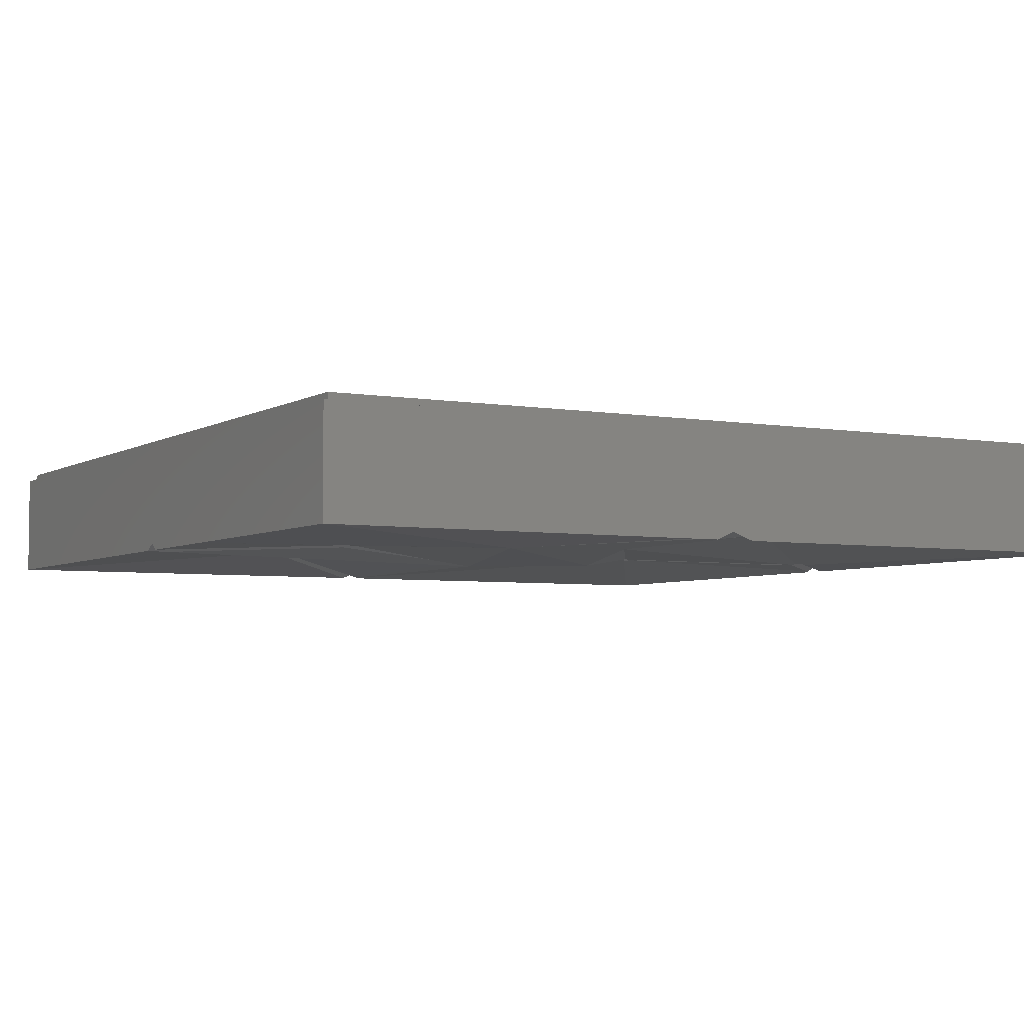
<metadata>
{"format":"stl","ext":"stl","renderer":"f3d","projection":"perspective","resolution":1024,"background":"white","views":[{"elev":-4.6,"azim":-119.6,"up":"+Y"}]}
</metadata>
<code>
# stl→obj: 496 verts, 788 faces
v -2.36 -0.04 2.36
v -2.4 -0.04 2.4
v 2.4 -0.04 2.4
v 2.36 -0.04 2.36
v 2.36 0 2.36
v 2.24 0 2.24
v -2.24 0 2.24
v -2.36 0 2.36
v 1.64 -0.48 1.76
v 1.686 -0.48 1.743
v 1.686 0 1.743
v 1.64 0 1.76
v 1.802 -0.48 1.859
v -1.64 -0.48 1.76
v -1.64 0 1.76
v -1.686 0 1.743
v -1.686 -0.48 1.743
v -1.802 -0.48 1.859
v 1.6 0 1.6
v -1.6 0 1.6
v 1.743 0 1.686
v 1.859 -0.48 1.802
v 2.24 -0.48 2.24
v -2.24 -0.48 2.24
v 2.4 -0.04 -2.4
v 2.36 -0.04 -2.36
v 2.36 0 -2.36
v 2.24 0 -2.24
v 1.76 -0.48 -1.64
v 1.743 -0.48 -1.686
v 1.743 0 -1.686
v 1.76 0 -1.64
v 1.859 -0.48 -1.802
v 1.76 -0.48 1.64
v 1.76 0 1.64
v 1.743 -0.48 1.686
v 1.6 0 -1.6
v 1.686 0 -1.743
v 1.802 -0.48 -1.859
v 2.24 -0.48 -2.24
v -2.4 -0.04 -2.4
v -2.36 -0.04 -2.36
v -2.36 0 -2.36
v -2.24 0 -2.24
v -1.64 -0.48 -1.76
v -1.686 -0.48 -1.743
v -1.686 0 -1.743
v -1.64 0 -1.76
v -1.802 -0.48 -1.859
v 1.64 -0.48 -1.76
v 1.64 0 -1.76
v 1.686 -0.48 -1.743
v -1.6 0 -1.6
v -1.743 0 -1.686
v -1.859 -0.48 -1.802
v -2.24 -0.48 -2.24
v -1.76 -0.48 1.64
v -1.743 -0.48 1.686
v -1.743 0 1.686
v -1.76 0 1.64
v -1.859 -0.48 1.802
v -1.76 -0.48 -1.64
v -1.76 0 -1.64
v -1.743 -0.48 -1.686
v 2.4 -0.6084 0.01692
v 2.4 -0.64 -0.05596
v 2.4 -0.64 -2.4
v 2.4 -0.64 2.4
v 2.4 -0.64 0.07956
v -0.0342 -0.6015 -2.4
v -0.0962 -0.64 -2.4
v -0.803 -0.64 -2.4
v 0.02728 -0.64 -2.4
v -2.4 -0.64 -2.4
v 0.00752 -0.6069 2.4
v 0.0828 -0.64 2.4
v -2.4 -0.64 2.4
v -0.06688 -0.64 2.4
v -2.4 -0.5954 -0.00684
v -2.4 -0.64 0.1182
v -2.4 -0.64 -0.1085
v 1.35 -0.5413 -1.093
v 1.377 -0.5384 -1.054
v 1.355 -0.516 -1.029
v 0.6794 -0.6264 -0.1371
v 1.333 -0.5384 -1.055
v 1.36 -0.5422 -0.9732
v 0.02724 -0.6426 -2.288
v 0.5769 -0.64 -0.0004
v 2.359 -0.6371 0.04032
v 2.303 -0.64 0.00028
v -0.06032 -0.5872 -1.205
v 0.3486 -0.6198 -0.397
v -0.1618 -0.5811 -1.182
v -0.115 -0.553 -1.194
v 0.9478 -0.5374 1.442
v 0.9309 -0.5384 1.426
v 0.1693 -0.6317 0.6865
v 0.1018 -0.6399 0.6198
v -1.226 -0.64 -0.7056
v -0.152 -0.5818 -1.265
v 0.9906 -0.5404 1.475
v 0.903 -0.5417 1.487
v 0.9324 -0.5166 1.451
v 0.03636 -0.636 2.363
v -0.5195 -0.6368 1.812
v -0.6038 -0.6102 1.789
v -0.6532 -0.64 1.807
v -0.6848 -0.6362 1.766
v 0.8413 -0.54 1.39
v 0.8683 -0.5398 1.428
v -0.639 -0.6362 1.751
v -0.6137 -0.6389 1.737
v -0.9986 -0.6062 0.203
v -1.559 -0.5446 0.8314
v -1.543 -0.5467 0.7256
v -1.26 -0.6314 -0.5794
v -1.557 -0.5553 0.9752
v -1.633 -0.5435 0.8428
v -1.608 -0.5112 0.7845
v -1.63 -0.5431 0.6907
v 1.6 -0.4404 0.8181
v 1.6 -0.4986 -0.00016
v 1.6 -0.4404 1.6
v 1.6 -0.4168 -0.8145
v 1.6 -0.4168 -1.341
v 1.6 -0.4364 -1.6
v 0.8168 -0.4364 -1.6
v -0.08032 -0.4564 -1.6
v 0.1981 -0.4986 -1.6
v -0.3401 -0.4582 -1.6
v -1.6 -0.5016 -1.6
v -1.019 -0.4986 -1.6
v 0.8232 -0.4067 1.599
v -0.6585 -0.4942 1.6
v -0.8144 -0.4786 1.601
v 1.152 -0.4087 1.6
v -1.6 -0.3998 0.8126
v -1.6 -0.4581 1.6
v -1.6 -0.3998 0.7726
v -1.6 -0.4986 -1.235
v 1.372 -0.3941 -1.04
v -1.008 -0.4596 0.2048
v 0.9467 -0.3942 1.467
v -1.237 -0.4924 -0.713
v 0.1055 -0.4986 0.6285
v 0.5827 -0.4986 -0.0004
v -0.1179 -0.4366 -1.215
v 1.6 0 2
v 1.44 0 2
v 1.487 0 2.113
v 1.6 0 2.16
v 1.713 0 2.113
v 1.76 0 2
v 1.713 0 1.887
v 1.6 0 1.84
v 1.487 0 1.887
v 1.44 -0.48 2
v 1.487 -0.48 2.113
v 1.6 -0.48 2.16
v 1.713 -0.48 2.113
v 1.76 -0.48 2
v 1.713 -0.48 1.887
v 1.6 -0.48 1.84
v 1.487 -0.48 1.887
v 0.8 0 2
v 0.64 0 2
v 0.6869 0 2.113
v 0.8 0 2.16
v 0.9131 0 2.113
v 0.96 0 2
v 0.9131 0 1.887
v 0.8 0 1.84
v 0.6869 0 1.887
v 0.64 -0.48 2
v 0.6869 -0.48 2.113
v 0.8 -0.48 2.16
v 0.9131 -0.48 2.113
v 0.96 -0.48 2
v 0.9131 -0.48 1.887
v 0.8 -0.48 1.84
v 0.6869 -0.48 1.887
v 0 0 2
v -0.16 0 2
v -0.1131 0 2.113
v 0 0 2.16
v 0.1131 0 2.113
v 0.16 0 2
v 0.1131 0 1.887
v -0 0 1.84
v -0.1131 0 1.887
v -0.16 -0.48 2
v -0.1131 -0.48 2.113
v 0 -0.48 2.16
v 0.1131 -0.48 2.113
v 0.16 -0.48 2
v 0.1131 -0.48 1.887
v -0 -0.48 1.84
v -0.1131 -0.48 1.887
v -0.8 0 2
v -0.96 0 2
v -0.9131 0 2.113
v -0.8 0 2.16
v -0.6869 0 2.113
v -0.64 0 2
v -0.6869 0 1.887
v -0.8 0 1.84
v -0.9131 0 1.887
v -0.96 -0.48 2
v -0.9131 -0.48 2.113
v -0.8 -0.48 2.16
v -0.6869 -0.48 2.113
v -0.64 -0.48 2
v -0.6869 -0.48 1.887
v -0.8 -0.48 1.84
v -0.9131 -0.48 1.887
v -1.6 0 2
v -1.76 0 2
v -1.713 0 2.113
v -1.6 0 2.16
v -1.487 0 2.113
v -1.44 0 2
v -1.487 0 1.887
v -1.6 0 1.84
v -1.713 0 1.887
v -1.76 -0.48 2
v -1.713 -0.48 2.113
v -1.6 -0.48 2.16
v -1.487 -0.48 2.113
v -1.44 -0.48 2
v -1.487 -0.48 1.887
v -1.6 -0.48 1.84
v -1.713 -0.48 1.887
v 1.802 0 1.859
v 1.859 0 1.802
v 2 0 -1.6
v 2 0 -1.44
v 2.113 0 -1.487
v 2.16 0 -1.6
v 2.113 0 -1.713
v 2 0 -1.76
v 1.887 0 -1.713
v 1.84 0 -1.6
v 1.887 0 -1.487
v 2 -0.48 -1.44
v 2.113 -0.48 -1.487
v 2.16 -0.48 -1.6
v 2.113 -0.48 -1.713
v 2 -0.48 -1.76
v 1.887 -0.48 -1.713
v 1.84 -0.48 -1.6
v 1.887 -0.48 -1.487
v 2 0 -0.8
v 2 0 -0.64
v 2.113 0 -0.6869
v 2.16 0 -0.8
v 2.113 0 -0.9131
v 2 0 -0.96
v 1.887 0 -0.9131
v 1.84 0 -0.8
v 1.887 0 -0.6869
v 2 -0.48 -0.64
v 2.113 -0.48 -0.6869
v 2.16 -0.48 -0.8
v 2.113 -0.48 -0.9131
v 2 -0.48 -0.96
v 1.887 -0.48 -0.9131
v 1.84 -0.48 -0.8
v 1.887 -0.48 -0.6869
v 2 0 0
v 2 0 0.16
v 2.113 0 0.1131
v 2.16 0 -0
v 2.113 0 -0.1131
v 2 0 -0.16
v 1.887 0 -0.1131
v 1.84 0 0
v 1.887 0 0.1131
v 2 -0.48 0.16
v 2.113 -0.48 0.1131
v 2.16 -0.48 -0
v 2.113 -0.48 -0.1131
v 2 -0.48 -0.16
v 1.887 -0.48 -0.1131
v 1.84 -0.48 0
v 1.887 -0.48 0.1131
v 2 0 0.8
v 2 0 0.96
v 2.113 0 0.9131
v 2.16 0 0.8
v 2.113 0 0.6869
v 2 0 0.64
v 1.887 0 0.6869
v 1.84 0 0.8
v 1.887 0 0.9131
v 2 -0.48 0.96
v 2.113 -0.48 0.9131
v 2.16 -0.48 0.8
v 2.113 -0.48 0.6869
v 2 -0.48 0.64
v 1.887 -0.48 0.6869
v 1.84 -0.48 0.8
v 1.887 -0.48 0.9131
v 2 0 1.6
v 2 0 1.76
v 2.113 0 1.713
v 2.16 0 1.6
v 2.113 0 1.487
v 2 0 1.44
v 1.887 0 1.487
v 1.84 0 1.6
v 1.887 0 1.713
v 2 -0.48 1.76
v 2.113 -0.48 1.713
v 2.16 -0.48 1.6
v 2.113 -0.48 1.487
v 2 -0.48 1.44
v 1.887 -0.48 1.487
v 1.84 -0.48 1.6
v 1.887 -0.48 1.713
v 1.859 0 -1.802
v 1.802 0 -1.859
v -1.6 0 -2
v -1.44 0 -2
v -1.487 0 -2.113
v -1.6 0 -2.16
v -1.713 0 -2.113
v -1.76 0 -2
v -1.713 0 -1.887
v -1.6 0 -1.84
v -1.487 0 -1.887
v -1.44 -0.48 -2
v -1.487 -0.48 -2.113
v -1.6 -0.48 -2.16
v -1.713 -0.48 -2.113
v -1.76 -0.48 -2
v -1.713 -0.48 -1.887
v -1.6 -0.48 -1.84
v -1.487 -0.48 -1.887
v -0.8 0 -2
v -0.64 0 -2
v -0.6869 0 -2.113
v -0.8 0 -2.16
v -0.9131 0 -2.113
v -0.96 0 -2
v -0.9131 0 -1.887
v -0.8 0 -1.84
v -0.6869 0 -1.887
v -0.64 -0.48 -2
v -0.6869 -0.48 -2.113
v -0.8 -0.48 -2.16
v -0.9131 -0.48 -2.113
v -0.96 -0.48 -2
v -0.9131 -0.48 -1.887
v -0.8 -0.48 -1.84
v -0.6869 -0.48 -1.887
v 0 0 -2
v 0.16 0 -2
v 0.1131 0 -2.113
v -0 0 -2.16
v -0.1131 0 -2.113
v -0.16 0 -2
v -0.1131 0 -1.887
v 0 0 -1.84
v 0.1131 0 -1.887
v 0.16 -0.48 -2
v 0.1131 -0.48 -2.113
v -0 -0.48 -2.16
v -0.1131 -0.48 -2.113
v -0.16 -0.48 -2
v -0.1131 -0.48 -1.887
v 0 -0.48 -1.84
v 0.1131 -0.48 -1.887
v 0.8 0 -2
v 0.96 0 -2
v 0.9131 0 -2.113
v 0.8 0 -2.16
v 0.6869 0 -2.113
v 0.64 0 -2
v 0.6869 0 -1.887
v 0.8 0 -1.84
v 0.9131 0 -1.887
v 0.96 -0.48 -2
v 0.9131 -0.48 -2.113
v 0.8 -0.48 -2.16
v 0.6869 -0.48 -2.113
v 0.64 -0.48 -2
v 0.6869 -0.48 -1.887
v 0.8 -0.48 -1.84
v 0.9131 -0.48 -1.887
v 1.6 0 -2
v 1.76 0 -2
v 1.713 0 -2.113
v 1.6 0 -2.16
v 1.487 0 -2.113
v 1.44 0 -2
v 1.487 0 -1.887
v 1.6 0 -1.84
v 1.713 0 -1.887
v 1.76 -0.48 -2
v 1.713 -0.48 -2.113
v 1.6 -0.48 -2.16
v 1.487 -0.48 -2.113
v 1.44 -0.48 -2
v 1.487 -0.48 -1.887
v 1.6 -0.48 -1.84
v 1.713 -0.48 -1.887
v -1.802 0 -1.859
v -1.859 0 -1.802
v -2 0 1.6
v -2 0 1.44
v -2.113 0 1.487
v -2.16 0 1.6
v -2.113 0 1.713
v -2 0 1.76
v -1.887 0 1.713
v -1.84 0 1.6
v -1.887 0 1.487
v -2 -0.48 1.44
v -2.113 -0.48 1.487
v -2.16 -0.48 1.6
v -2.113 -0.48 1.713
v -2 -0.48 1.76
v -1.887 -0.48 1.713
v -1.84 -0.48 1.6
v -1.887 -0.48 1.487
v -2 0 0.8
v -2 0 0.64
v -2.113 0 0.6869
v -2.16 0 0.8
v -2.113 0 0.9131
v -2 0 0.96
v -1.887 0 0.9131
v -1.84 0 0.8
v -1.887 0 0.6869
v -2 -0.48 0.64
v -2.113 -0.48 0.6869
v -2.16 -0.48 0.8
v -2.113 -0.48 0.9131
v -2 -0.48 0.96
v -1.887 -0.48 0.9131
v -1.84 -0.48 0.8
v -1.887 -0.48 0.6869
v -2 0 0
v -2 0 -0.16
v -2.113 0 -0.1131
v -2.16 0 0
v -2.113 0 0.1131
v -2 0 0.16
v -1.887 0 0.1131
v -1.84 0 -0
v -1.887 0 -0.1131
v -2 -0.48 -0.16
v -2.113 -0.48 -0.1131
v -2.16 -0.48 0
v -2.113 -0.48 0.1131
v -2 -0.48 0.16
v -1.887 -0.48 0.1131
v -1.84 -0.48 -0
v -1.887 -0.48 -0.1131
v -2 0 -0.8
v -2 0 -0.96
v -2.113 0 -0.9131
v -2.16 0 -0.8
v -2.113 0 -0.6869
v -2 0 -0.64
v -1.887 0 -0.6869
v -1.84 0 -0.8
v -1.887 0 -0.9131
v -2 -0.48 -0.96
v -2.113 -0.48 -0.9131
v -2.16 -0.48 -0.8
v -2.113 -0.48 -0.6869
v -2 -0.48 -0.64
v -1.887 -0.48 -0.6869
v -1.84 -0.48 -0.8
v -1.887 -0.48 -0.9131
v -2 0 -1.6
v -2 0 -1.76
v -2.113 0 -1.713
v -2.16 0 -1.6
v -2.113 0 -1.487
v -2 0 -1.44
v -1.887 0 -1.487
v -1.84 0 -1.6
v -1.887 0 -1.713
v -2 -0.48 -1.76
v -2.113 -0.48 -1.713
v -2.16 -0.48 -1.6
v -2.113 -0.48 -1.487
v -2 -0.48 -1.44
v -1.887 -0.48 -1.487
v -1.84 -0.48 -1.6
v -1.887 -0.48 -1.713
v -1.859 0 1.802
v -1.802 0 1.859
f 1 2 3
f 3 4 1
f 5 6 7
f 7 8 5
f 9 10 11
f 11 12 9
f 10 9 13
f 14 15 16
f 16 17 14
f 14 17 18
f 12 15 14
f 14 9 12
f 16 15 19
f 19 20 16
f 19 15 12
f 12 11 19
f 11 21 19
f 22 13 23
f 9 14 18
f 18 13 9
f 18 24 23
f 23 13 18
f 4 3 25
f 25 26 4
f 27 28 6
f 6 5 27
f 29 30 31
f 31 32 29
f 30 29 33
f 34 35 21
f 21 36 34
f 34 36 22
f 32 35 34
f 34 29 32
f 21 35 37
f 37 19 21
f 37 35 32
f 32 31 37
f 31 38 37
f 39 33 40
f 29 34 22
f 22 33 29
f 22 23 40
f 40 33 22
f 26 25 41
f 41 42 26
f 43 44 28
f 28 27 43
f 45 46 47
f 47 48 45
f 46 45 49
f 50 51 38
f 38 52 50
f 50 52 39
f 48 51 50
f 50 45 48
f 38 51 53
f 53 37 38
f 53 51 48
f 48 47 53
f 47 54 53
f 55 49 56
f 45 50 39
f 39 49 45
f 39 40 56
f 56 49 39
f 42 41 2
f 2 1 42
f 8 7 44
f 44 43 8
f 57 58 59
f 59 60 57
f 58 57 61
f 62 63 54
f 54 64 62
f 62 64 55
f 60 63 62
f 62 57 60
f 54 63 20
f 20 53 54
f 20 63 60
f 60 59 20
f 59 16 20
f 18 61 24
f 57 62 55
f 55 61 57
f 55 56 24
f 24 61 55
f 65 66 67
f 67 25 65
f 3 65 25
f 68 69 65
f 65 3 68
f 70 71 72
f 72 41 70
f 41 25 70
f 67 73 70
f 70 25 67
f 74 41 72
f 75 76 68
f 68 3 75
f 2 75 3
f 77 78 75
f 75 2 77
f 77 2 79
f 79 80 77
f 79 41 74
f 74 81 79
f 41 79 2
f 82 83 84
f 67 66 83
f 65 84 83
f 83 66 65
f 73 67 82
f 83 82 67
f 85 86 84
f 82 86 73
f 87 85 84
f 82 84 86
f 85 88 73
f 73 86 85
f 89 88 85
f 90 91 84
f 84 65 90
f 69 90 65
f 91 87 84
f 87 91 85
f 89 85 91
f 92 88 89
f 89 93 92
f 94 95 93
f 92 93 95
f 96 97 91
f 91 90 96
f 89 91 97
f 98 99 89
f 98 89 97
f 89 100 94
f 94 93 89
f 95 101 71
f 71 70 95
f 95 94 101
f 101 72 71
f 72 101 94
f 94 100 72
f 90 69 68
f 68 102 90
f 100 74 72
f 102 96 90
f 76 103 102
f 102 68 76
f 96 104 97
f 103 76 105
f 98 97 104
f 102 104 96
f 106 104 103
f 103 105 106
f 103 104 102
f 106 107 104
f 105 75 107
f 107 106 105
f 75 78 108
f 108 107 75
f 76 75 105
f 109 107 108
f 104 110 98
f 108 78 77
f 111 107 112
f 112 113 111
f 111 110 104
f 111 104 107
f 109 112 107
f 111 113 114
f 114 110 111
f 112 115 116
f 116 113 112
f 99 114 117
f 117 100 99
f 116 114 113
f 116 117 114
f 115 112 109
f 109 118 115
f 119 118 77
f 118 109 108
f 108 77 118
f 119 77 80
f 115 120 116
f 116 120 117
f 100 117 121
f 121 74 100
f 118 120 115
f 119 80 79
f 79 120 119
f 118 119 120
f 121 79 81
f 74 121 81
f 117 120 121
f 121 120 79
f 99 98 110
f 110 114 99
f 89 99 100
f 88 95 70
f 88 70 73
f 88 92 95
f 122 19 37
f 37 123 122
f 124 19 122
f 123 37 125
f 125 37 126
f 126 37 127
f 127 37 128
f 129 130 37
f 37 53 129
f 129 53 131
f 128 37 130
f 131 53 132
f 132 133 131
f 20 19 134
f 134 135 20
f 136 20 135
f 134 19 137
f 138 20 139
f 138 140 53
f 53 20 138
f 139 20 136
f 137 19 124
f 132 53 140
f 140 141 132
f 127 128 142
f 142 126 127
f 136 135 143
f 143 138 136
f 136 138 139
f 124 122 144
f 144 137 124
f 132 141 145
f 145 133 132
f 146 143 144
f 143 146 145
f 146 144 147
f 146 147 145
f 148 145 147
f 143 145 141
f 141 140 143
f 144 143 135
f 135 134 144
f 125 142 147
f 147 123 125
f 140 138 143
f 125 126 142
f 128 130 147
f 147 142 128
f 123 147 144
f 144 122 123
f 137 144 134
f 147 130 129
f 129 148 147
f 129 131 148
f 145 148 131
f 131 133 145
f 8 1 4
f 8 4 5
f 43 42 1
f 43 1 8
f 27 26 42
f 27 42 43
f 5 4 26
f 5 26 27
f 24 7 6
f 24 6 23
f 56 44 7
f 56 7 24
f 40 28 44
f 40 44 56
f 23 6 28
f 23 28 40
f 149 150 151
f 149 151 152
f 149 152 153
f 149 153 154
f 149 154 155
f 149 155 156
f 149 156 157
f 149 157 150
f 150 158 159
f 150 159 151
f 151 159 160
f 151 160 152
f 152 160 161
f 152 161 153
f 153 161 162
f 153 162 154
f 154 162 163
f 154 163 155
f 155 163 164
f 155 164 156
f 156 164 165
f 156 165 157
f 157 165 158
f 157 158 150
f 166 167 168
f 166 168 169
f 166 169 170
f 166 170 171
f 166 171 172
f 166 172 173
f 166 173 174
f 166 174 167
f 167 175 176
f 167 176 168
f 168 176 177
f 168 177 169
f 169 177 178
f 169 178 170
f 170 178 179
f 170 179 171
f 171 179 180
f 171 180 172
f 172 180 181
f 172 181 173
f 173 181 182
f 173 182 174
f 174 182 175
f 174 175 167
f 183 184 185
f 183 185 186
f 183 186 187
f 183 187 188
f 183 188 189
f 183 189 190
f 183 190 191
f 183 191 184
f 184 192 193
f 184 193 185
f 185 193 194
f 185 194 186
f 186 194 195
f 186 195 187
f 187 195 196
f 187 196 188
f 188 196 197
f 188 197 189
f 189 197 198
f 189 198 190
f 190 198 199
f 190 199 191
f 191 199 192
f 191 192 184
f 200 201 202
f 200 202 203
f 200 203 204
f 200 204 205
f 200 205 206
f 200 206 207
f 200 207 208
f 200 208 201
f 201 209 210
f 201 210 202
f 202 210 211
f 202 211 203
f 203 211 212
f 203 212 204
f 204 212 213
f 204 213 205
f 205 213 214
f 205 214 206
f 206 214 215
f 206 215 207
f 207 215 216
f 207 216 208
f 208 216 209
f 208 209 201
f 217 218 219
f 217 219 220
f 217 220 221
f 217 221 222
f 217 222 223
f 217 223 224
f 217 224 225
f 217 225 218
f 218 226 227
f 218 227 219
f 219 227 228
f 219 228 220
f 220 228 229
f 220 229 221
f 221 229 230
f 221 230 222
f 222 230 231
f 222 231 223
f 223 231 232
f 223 232 224
f 224 232 233
f 224 233 225
f 225 233 226
f 225 226 218
f 21 11 234
f 21 234 235
f 36 21 235
f 36 235 22
f 11 10 13
f 11 13 234
f 234 13 22
f 234 22 235
f 236 237 238
f 236 238 239
f 236 239 240
f 236 240 241
f 236 241 242
f 236 242 243
f 236 243 244
f 236 244 237
f 237 245 246
f 237 246 238
f 238 246 247
f 238 247 239
f 239 247 248
f 239 248 240
f 240 248 249
f 240 249 241
f 241 249 250
f 241 250 242
f 242 250 251
f 242 251 243
f 243 251 252
f 243 252 244
f 244 252 245
f 244 245 237
f 253 254 255
f 253 255 256
f 253 256 257
f 253 257 258
f 253 258 259
f 253 259 260
f 253 260 261
f 253 261 254
f 254 262 263
f 254 263 255
f 255 263 264
f 255 264 256
f 256 264 265
f 256 265 257
f 257 265 266
f 257 266 258
f 258 266 267
f 258 267 259
f 259 267 268
f 259 268 260
f 260 268 269
f 260 269 261
f 261 269 262
f 261 262 254
f 270 271 272
f 270 272 273
f 270 273 274
f 270 274 275
f 270 275 276
f 270 276 277
f 270 277 278
f 270 278 271
f 271 279 280
f 271 280 272
f 272 280 281
f 272 281 273
f 273 281 282
f 273 282 274
f 274 282 283
f 274 283 275
f 275 283 284
f 275 284 276
f 276 284 285
f 276 285 277
f 277 285 286
f 277 286 278
f 278 286 279
f 278 279 271
f 287 288 289
f 287 289 290
f 287 290 291
f 287 291 292
f 287 292 293
f 287 293 294
f 287 294 295
f 287 295 288
f 288 296 297
f 288 297 289
f 289 297 298
f 289 298 290
f 290 298 299
f 290 299 291
f 291 299 300
f 291 300 292
f 292 300 301
f 292 301 293
f 293 301 302
f 293 302 294
f 294 302 303
f 294 303 295
f 295 303 296
f 295 296 288
f 304 305 306
f 304 306 307
f 304 307 308
f 304 308 309
f 304 309 310
f 304 310 311
f 304 311 312
f 304 312 305
f 305 313 314
f 305 314 306
f 306 314 315
f 306 315 307
f 307 315 316
f 307 316 308
f 308 316 317
f 308 317 309
f 309 317 318
f 309 318 310
f 310 318 319
f 310 319 311
f 311 319 320
f 311 320 312
f 312 320 313
f 312 313 305
f 38 31 321
f 38 321 322
f 52 38 322
f 52 322 39
f 31 30 33
f 31 33 321
f 321 33 39
f 321 39 322
f 323 324 325
f 323 325 326
f 323 326 327
f 323 327 328
f 323 328 329
f 323 329 330
f 323 330 331
f 323 331 324
f 324 332 333
f 324 333 325
f 325 333 334
f 325 334 326
f 326 334 335
f 326 335 327
f 327 335 336
f 327 336 328
f 328 336 337
f 328 337 329
f 329 337 338
f 329 338 330
f 330 338 339
f 330 339 331
f 331 339 332
f 331 332 324
f 340 341 342
f 340 342 343
f 340 343 344
f 340 344 345
f 340 345 346
f 340 346 347
f 340 347 348
f 340 348 341
f 341 349 350
f 341 350 342
f 342 350 351
f 342 351 343
f 343 351 352
f 343 352 344
f 344 352 353
f 344 353 345
f 345 353 354
f 345 354 346
f 346 354 355
f 346 355 347
f 347 355 356
f 347 356 348
f 348 356 349
f 348 349 341
f 357 358 359
f 357 359 360
f 357 360 361
f 357 361 362
f 357 362 363
f 357 363 364
f 357 364 365
f 357 365 358
f 358 366 367
f 358 367 359
f 359 367 368
f 359 368 360
f 360 368 369
f 360 369 361
f 361 369 370
f 361 370 362
f 362 370 371
f 362 371 363
f 363 371 372
f 363 372 364
f 364 372 373
f 364 373 365
f 365 373 366
f 365 366 358
f 374 375 376
f 374 376 377
f 374 377 378
f 374 378 379
f 374 379 380
f 374 380 381
f 374 381 382
f 374 382 375
f 375 383 384
f 375 384 376
f 376 384 385
f 376 385 377
f 377 385 386
f 377 386 378
f 378 386 387
f 378 387 379
f 379 387 388
f 379 388 380
f 380 388 389
f 380 389 381
f 381 389 390
f 381 390 382
f 382 390 383
f 382 383 375
f 391 392 393
f 391 393 394
f 391 394 395
f 391 395 396
f 391 396 397
f 391 397 398
f 391 398 399
f 391 399 392
f 392 400 401
f 392 401 393
f 393 401 402
f 393 402 394
f 394 402 403
f 394 403 395
f 395 403 404
f 395 404 396
f 396 404 405
f 396 405 397
f 397 405 406
f 397 406 398
f 398 406 407
f 398 407 399
f 399 407 400
f 399 400 392
f 54 47 408
f 54 408 409
f 64 54 409
f 64 409 55
f 47 46 49
f 47 49 408
f 408 49 55
f 408 55 409
f 410 411 412
f 410 412 413
f 410 413 414
f 410 414 415
f 410 415 416
f 410 416 417
f 410 417 418
f 410 418 411
f 411 419 420
f 411 420 412
f 412 420 421
f 412 421 413
f 413 421 422
f 413 422 414
f 414 422 423
f 414 423 415
f 415 423 424
f 415 424 416
f 416 424 425
f 416 425 417
f 417 425 426
f 417 426 418
f 418 426 419
f 418 419 411
f 427 428 429
f 427 429 430
f 427 430 431
f 427 431 432
f 427 432 433
f 427 433 434
f 427 434 435
f 427 435 428
f 428 436 437
f 428 437 429
f 429 437 438
f 429 438 430
f 430 438 439
f 430 439 431
f 431 439 440
f 431 440 432
f 432 440 441
f 432 441 433
f 433 441 442
f 433 442 434
f 434 442 443
f 434 443 435
f 435 443 436
f 435 436 428
f 444 445 446
f 444 446 447
f 444 447 448
f 444 448 449
f 444 449 450
f 444 450 451
f 444 451 452
f 444 452 445
f 445 453 454
f 445 454 446
f 446 454 455
f 446 455 447
f 447 455 456
f 447 456 448
f 448 456 457
f 448 457 449
f 449 457 458
f 449 458 450
f 450 458 459
f 450 459 451
f 451 459 460
f 451 460 452
f 452 460 453
f 452 453 445
f 461 462 463
f 461 463 464
f 461 464 465
f 461 465 466
f 461 466 467
f 461 467 468
f 461 468 469
f 461 469 462
f 462 470 471
f 462 471 463
f 463 471 472
f 463 472 464
f 464 472 473
f 464 473 465
f 465 473 474
f 465 474 466
f 466 474 475
f 466 475 467
f 467 475 476
f 467 476 468
f 468 476 477
f 468 477 469
f 469 477 470
f 469 470 462
f 478 479 480
f 478 480 481
f 478 481 482
f 478 482 483
f 478 483 484
f 478 484 485
f 478 485 486
f 478 486 479
f 479 487 488
f 479 488 480
f 480 488 489
f 480 489 481
f 481 489 490
f 481 490 482
f 482 490 491
f 482 491 483
f 483 491 492
f 483 492 484
f 484 492 493
f 484 493 485
f 485 493 494
f 485 494 486
f 486 494 487
f 486 487 479
f 16 59 495
f 16 495 496
f 17 16 496
f 17 496 18
f 59 58 61
f 59 61 495
f 495 61 18
f 495 18 496

</code>
